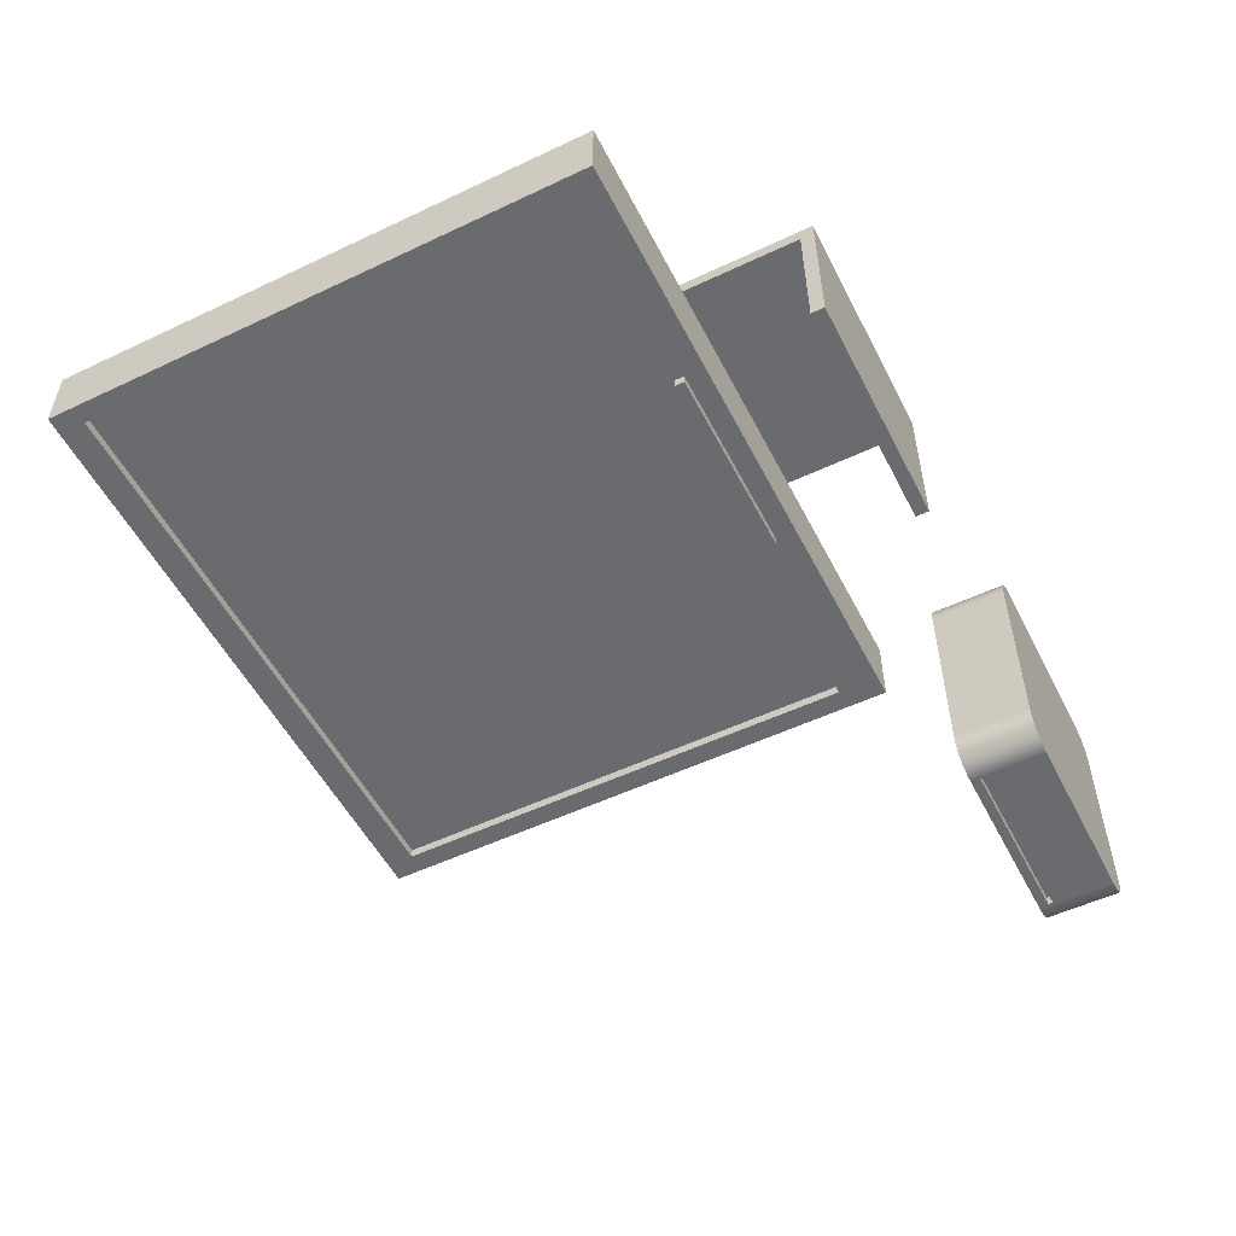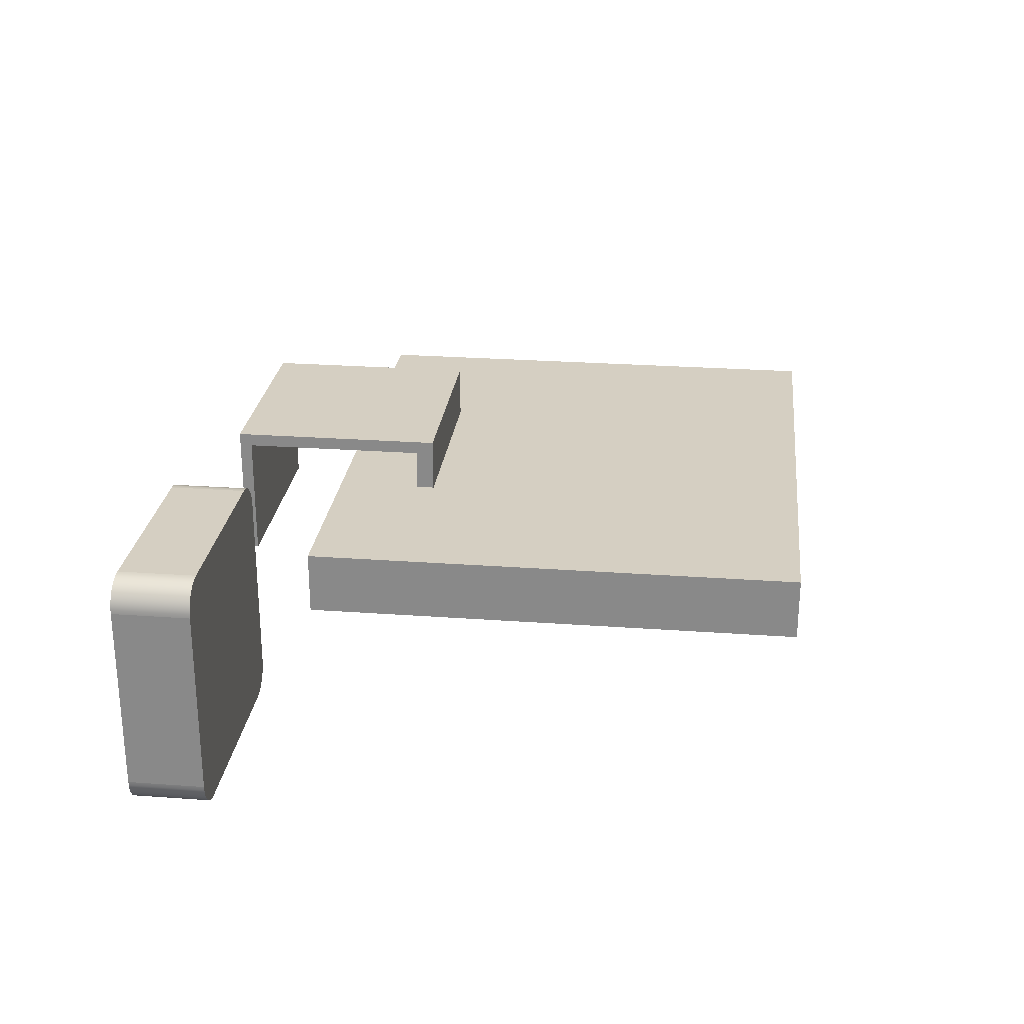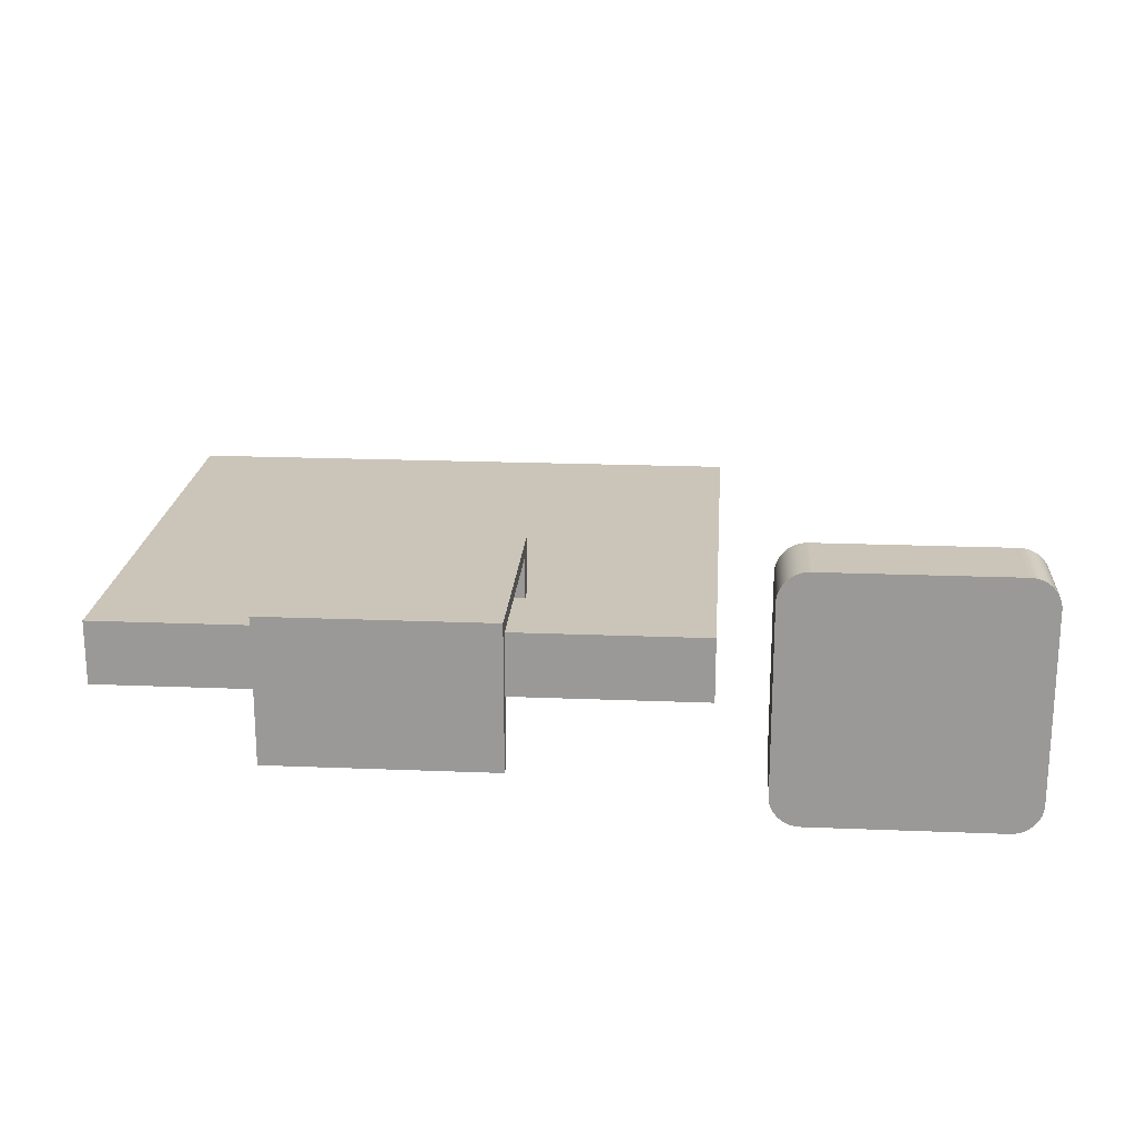
<metadata>
{"format":"obj","ext":"obj","renderer":"f3d","projection":"perspective","resolution":1024,"background":"white","views":[{"elev":-53.4,"azim":-63.2,"up":"+Z"},{"elev":25.9,"azim":96.6,"up":"+Z"},{"elev":20.4,"azim":4.2,"up":"+Z"}]}
</metadata>
<code>
v -0.3141 0.05192 -0.05738
v -0.2808 0.05192 -0.04907
v -0.2808 0.05192 -0.05738
v -0.3141 0.05192 -0.04907
v -0.2476 0.05192 -0.04907
v -0.2808 0.0436 -0.05738
v -0.3473 0.05192 -0.05738
v -0.5491 0.06124 -0.04907
v -0.2476 0.05192 -0.05738
v -0.3141 0.0436 -0.05738
v -0.2476 0.0436 -0.05738
v -0.3473 0.05192 -0.04907
v -0.2143 0.05192 -0.04907
v -0.3141 0.0436 -0.04907
v -0.2808 0.0436 -0.04907
v -0.3805 0.05192 -0.05738
v -0.3473 0.0436 -0.05738
v -0.3805 0.05192 -0.04907
v -0.2143 0.05192 -0.05738
v -0.2143 0.0436 -0.05738
v -0.05041 0.06124 -0.04907
v -0.3473 0.0436 -0.04907
v -0.2476 0.0436 -0.04907
v -0.3805 0.0436 -0.04907
v -0.2143 0.0436 -0.04907
v -0.5491 0.06124 -0.04075
v -0.3805 0.0436 -0.05738
v -0.5645 0.02632 -0.04907
v -0.0326 0.02632 -0.04907
v -0.05041 0.06124 -0.04075
v -0.5491 0.4685 -0.04907
v -0.5645 0.4918 -0.04907
v -0.0326 0.4918 -0.04907
v -0.05041 0.4685 -0.04907
v -0.5491 0.4685 -0.04075
v -0.5645 0.02632 0.009115
v -0.0326 0.4918 0.009115
v -0.05041 0.4685 -0.04075
v -0.0326 0.02632 0.009115
v -0.5645 0.4918 0.009115
v -0.1982 0.1054 0.009115
v -0.3977 0.1054 0.009115
v -0.3977 0.122 0.009115
v -0.1982 0.122 0.009115
v -0.3977 0.1054 0.04688
v -0.1982 0.122 0.05899
v -0.1982 0.1054 0.04688
v -0.3977 0.122 0.05899
v -0.1982 -0.06607 0.04688
v -0.3977 -0.07748 0.05899
v -0.3977 -0.06607 0.04688
v -0.1982 -0.07748 0.05899
v -0.3977 -0.06607 -0.06948
v -0.1982 -0.07748 -0.06948
v -0.1982 -0.06607 -0.06948
v -0.3977 -0.07748 -0.06948
v 0.03428 -0.01249 -0.1075
v 0.03769 -0.07898 -0.1077
v 0.03428 -0.07898 -0.1075
v 0.03769 -0.01249 -0.1077
v 0.03092 -0.01249 -0.1068
v 0.04029 -0.02496 -0.1077
v 0.03092 -0.07898 -0.1068
v 0.2018 -0.07898 -0.1077
v 0.04029 -0.0208 -0.1077
v 0.03743 -0.03128 0.1084
v 0.03405 -0.07898 0.1082
v 0.03743 -0.07898 0.1084
v 0.02768 -0.01249 -0.1057
v 0.03743 -0.01249 0.1084
v 0.04791 -0.0208 0.1084
v 0.2017 -0.01249 0.1084
v 0.03405 -0.01249 0.1082
v 0.1982 -0.02496 -0.1077
v 0.04697 -0.0208 -0.1077
v 0.2017 -0.07898 0.1084
v 0.2051 -0.01249 0.1082
v 0.2017 -0.031 0.1084
v 0.02768 -0.07898 -0.1057
v 0.03073 -0.07898 0.1075
v 0.03073 -0.01249 0.1075
v 0.2018 -0.01249 -0.1077
v 0.1982 -0.0208 -0.1077
v 0.04655 -0.02089 0.1084
v 0.1915 -0.0208 0.1084
v 0.03753 -0.02992 0.1084
v 0.04697 -0.02496 -0.1077
v 0.2051 -0.07898 0.1082
v 0.02461 -0.01249 -0.1042
v 0.02752 -0.07898 0.1064
v 0.0452 -0.02116 0.1084
v 0.1928 -0.02089 0.1084
v 0.03779 -0.02857 0.1084
v 0.2052 -0.07898 -0.1075
v 0.1982 -0.02496 -0.09939
v 0.04697 -0.0208 -0.09939
v 0.2084 -0.01249 0.1075
v 0.2016 -0.02967 0.1084
v 0.02461 -0.07898 -0.1042
v 0.02752 -0.01249 0.1064
v 0.2052 -0.01249 -0.1075
v 0.0439 -0.0216 0.1084
v 0.1941 -0.02115 0.1084
v 0.03823 -0.02727 0.1084
v 0.04697 -0.02496 -0.09939
v 0.1982 -0.0208 -0.09939
v 0.2084 -0.07898 0.1075
v 0.2014 -0.02836 0.1084
v 0.02176 -0.01249 -0.1023
v 0.02448 -0.07898 0.1049
v 0.2085 -0.07898 -0.1068
v 0.04267 -0.02221 0.1084
v 0.1954 -0.02158 0.1084
v 0.03884 -0.02604 0.1084
v 0.2116 -0.01249 0.1064
v 0.2009 -0.0271 0.1084
v 0.02176 -0.07898 -0.1023
v 0.02448 -0.01249 0.1049
v 0.2085 -0.01249 -0.1068
v 0.04154 -0.02297 0.1084
v 0.1966 -0.02217 0.1084
v 0.0396 -0.0249 0.1084
v 0.2116 -0.07898 0.1064
v 0.2003 -0.0259 0.1084
v 0.01919 -0.01249 -0.1
v 0.02166 -0.07898 0.1031
v 0.2117 -0.07898 -0.1057
v 0.0405 -0.02387 0.1084
v 0.1977 -0.02291 0.1084
v 0.2147 -0.01249 0.1049
v 0.1996 -0.02479 0.1084
v 0.01919 -0.07898 -0.1
v 0.02166 -0.01249 0.1031
v 0.2117 -0.01249 -0.1057
v 0.1987 -0.02379 0.1084
v 0.2147 -0.07898 0.1049
v 0.01693 -0.07898 -0.09746
v 0.01912 -0.07898 0.1008
v 0.2147 -0.07898 -0.1042
v 0.2175 -0.01249 0.103
v 0.01693 -0.01249 -0.09746
v 0.01912 -0.01249 0.1008
v 0.2147 -0.01249 -0.1042
v 0.2175 -0.07898 0.103
v 0.01503 -0.07898 -0.09461
v 0.01688 -0.01249 0.09827
v 0.2175 -0.07898 -0.1024
v 0.22 -0.01249 0.1008
v 0.01503 -0.01249 -0.09461
v 0.01688 -0.07898 0.09827
v 0.2175 -0.01249 -0.1024
v 0.22 -0.07898 0.1008
v 0.01352 -0.07898 -0.09154
v 0.015 -0.01249 0.09545
v 0.2201 -0.07898 -0.1001
v 0.2223 -0.07898 0.09826
v 0.01352 -0.01249 -0.09154
v 0.015 -0.07898 0.09545
v 0.2201 -0.01249 -0.1001
v 0.2223 -0.01249 0.09826
v 0.01242 -0.07898 -0.0883
v 0.0135 -0.01249 0.09241
v 0.2223 -0.01249 -0.0976
v 0.2223 -0.07898 -0.0976
v 0.2242 -0.07898 0.09544
v 0.01242 -0.01249 -0.0883
v 0.0135 -0.07898 0.09241
v 0.2242 -0.01249 -0.09479
v 0.2242 -0.01249 0.09544
v 0.01175 -0.07898 -0.08495
v 0.01241 -0.01249 0.0892
v 0.2242 -0.07898 -0.09479
v 0.2257 -0.07898 0.0924
v 0.01175 -0.01249 -0.08495
v 0.01241 -0.07898 0.0892
v 0.2257 -0.01249 -0.09176
v 0.2257 -0.01249 0.0924
v 0.01153 -0.07898 -0.08153
v 0.01175 -0.01249 0.08588
v 0.2257 -0.07898 -0.09176
v 0.2267 -0.07898 0.08919
v 0.01153 -0.01249 -0.08153
v 0.01175 -0.07898 0.08588
v 0.2268 -0.01249 -0.08857
v 0.2267 -0.01249 0.08919
v 0.01153 -0.07898 0.0825
v 0.01153 -0.01249 0.0825
v 0.2268 -0.07898 -0.08857
v 0.2274 -0.07898 0.08586
v 0.2274 -0.01249 -0.08525
v 0.2274 -0.01249 0.08586
v 0.2274 -0.07898 -0.08525
v 0.2276 -0.07898 0.08248
v 0.2276 -0.01249 -0.08189
v 0.2276 -0.01249 0.08248
v 0.2276 -0.07898 -0.08189
v 0.04029 -0.0208 -0.09939
v 0.04029 -0.02496 -0.09939
g mesh1_mesh1-geometry
f 1 2 3
f 2 1 4
f 5 3 2
f 6 1 3
f 7 4 1
f 4 8 2
f 3 5 9
f 2 8 5
f 1 6 10
f 3 11 6
f 4 7 12
f 10 7 1
f 12 8 4
f 13 9 5
f 11 3 9
f 5 8 13
f 6 14 10
f 11 15 6
f 16 12 7
f 7 10 17
f 18 8 12
f 9 13 19
f 9 20 11
f 21 13 8
f 14 6 15
f 22 10 14
f 15 11 23
f 12 16 18
f 17 16 7
f 10 22 17
f 24 8 18
f 13 20 19
f 20 9 19
f 20 23 11
f 21 25 13
f 8 26 21
f 25 14 15
f 25 22 14
f 25 15 23
f 16 24 18
f 16 17 27
f 24 17 22
f 24 28 8
f 20 13 25
f 23 20 25
f 21 29 25
f 30 21 26
f 8 31 26
f 25 24 22
f 24 16 27
f 17 24 27
f 28 24 29
f 8 28 32
f 29 21 33
f 25 29 24
f 21 30 34
f 35 26 31
f 8 32 31
f 29 36 28
f 36 32 28
f 33 21 34
f 37 29 33
f 38 34 30
f 35 31 38
f 31 32 34
f 36 29 39
f 32 36 40
f 33 34 32
f 29 37 39
f 32 37 33
f 34 38 31
f 39 41 36
f 36 42 40
f 37 32 40
f 41 39 37
f 42 36 41
f 40 42 43
f 40 43 37
f 41 37 44
f 41 45 42
f 45 43 42
f 44 37 43
f 46 41 44
f 45 41 47
f 43 45 48
f 43 46 44
f 41 46 47
f 49 45 47
f 48 45 50
f 46 43 48
f 47 46 49
f 45 49 51
f 51 50 45
f 50 46 48
f 52 49 46
f 49 53 51
f 53 50 51
f 46 50 52
f 54 49 52
f 53 49 55
f 50 53 56
f 50 54 52
f 49 54 55
f 54 53 55
f 53 54 56
f 54 50 56
g mesh1_mesh1-geometry
f 3 2 1
f 4 1 2
f 2 3 5
f 3 1 6
f 1 4 7
f 2 8 4
f 9 5 3
f 5 8 2
f 10 6 1
f 6 11 3
f 12 7 4
f 1 7 10
f 4 8 12
f 5 9 13
f 9 3 11
f 13 8 5
f 10 14 6
f 6 15 11
f 7 12 16
f 17 10 7
f 12 8 18
f 19 13 9
f 11 20 9
f 8 13 21
f 15 6 14
f 14 10 22
f 23 11 15
f 18 16 12
f 7 16 17
f 17 22 10
f 18 8 24
f 19 20 13
f 19 9 20
f 11 23 20
f 13 25 21
f 21 26 8
f 15 14 25
f 14 22 25
f 23 15 25
f 18 24 16
f 27 17 16
f 22 17 24
f 8 28 24
f 25 13 20
f 25 20 23
f 25 29 21
f 26 21 30
f 26 31 8
f 22 24 25
f 27 16 24
f 27 24 17
f 29 24 28
f 32 28 8
f 33 21 29
f 24 29 25
f 34 30 21
f 30 35 26
f 31 26 35
f 31 32 8
f 28 36 29
f 28 32 36
f 34 21 33
f 33 29 37
f 30 34 38
f 35 30 38
f 38 31 35
f 34 32 31
f 39 29 36
f 40 36 32
f 32 34 33
f 39 37 29
f 33 37 32
f 31 38 34
f 36 41 39
f 40 42 36
f 40 32 37
f 37 39 41
f 41 36 42
f 43 42 40
f 37 43 40
f 44 37 41
f 42 45 41
f 42 43 45
f 43 37 44
f 44 41 46
f 47 41 45
f 48 45 43
f 44 46 43
f 47 46 41
f 47 45 49
f 50 45 48
f 48 43 46
f 49 46 47
f 51 49 45
f 45 50 51
f 48 46 50
f 46 49 52
f 51 53 49
f 51 50 53
f 52 50 46
f 52 49 54
f 55 49 53
f 56 53 50
f 52 54 50
f 55 54 49
f 55 53 54
f 56 54 53
f 56 50 54
g mesh1_mesh1-geometry
f 26 35 30
f 38 30 35
g mesh2_mesh2-geometry
f 57 58 59
f 58 57 60
f 59 61 57
f 62 58 60
f 61 59 63
f 58 62 64
f 62 60 65
f 66 67 68
f 63 69 61
f 70 71 72
f 73 66 70
f 74 64 62
f 65 60 75
f 76 77 78
f 67 66 73
f 69 63 79
f 80 73 81
f 82 83 60
f 70 84 71
f 85 72 71
f 86 70 66
f 64 74 82
f 74 62 87
f 75 60 83
f 77 76 88
f 78 77 72
f 73 80 67
f 79 89 69
f 81 90 80
f 82 74 83
f 70 91 84
f 92 72 85
f 70 86 93
f 82 94 64
f 87 95 74
f 83 96 75
f 88 97 77
f 72 98 78
f 89 79 99
f 90 81 100
f 94 82 101
f 95 83 74
f 70 102 91
f 103 72 92
f 70 93 104
f 95 87 105
f 96 83 106
f 97 88 107
f 98 72 108
f 99 109 89
f 100 110 90
f 101 111 94
f 83 95 106
f 70 112 102
f 113 72 103
f 70 104 114
f 96 95 105
f 95 96 106
f 107 115 97
f 108 72 116
f 109 99 117
f 110 100 118
f 111 101 119
f 70 120 112
f 121 72 113
f 70 114 122
f 115 107 123
f 116 72 124
f 117 125 109
f 118 126 110
f 119 127 111
f 70 128 120
f 129 72 121
f 70 122 128
f 123 130 115
f 124 72 131
f 125 117 132
f 126 118 133
f 127 119 134
f 135 72 129
f 130 123 136
f 131 72 135
f 137 125 132
f 133 138 126
f 134 139 127
f 136 140 130
f 125 137 141
f 138 133 142
f 139 134 143
f 140 136 144
f 145 141 137
f 146 138 142
f 143 147 139
f 144 148 140
f 141 145 149
f 138 146 150
f 147 143 151
f 148 144 152
f 153 149 145
f 154 150 146
f 151 155 147
f 156 148 152
f 149 153 157
f 150 154 158
f 155 151 159
f 148 156 160
f 161 157 153
f 162 158 154
f 163 155 159
f 155 163 164
f 165 160 156
f 157 161 166
f 158 162 167
f 168 164 163
f 160 165 169
f 170 166 161
f 171 167 162
f 164 168 172
f 173 169 165
f 166 170 174
f 167 171 175
f 176 172 168
f 169 173 177
f 178 174 170
f 179 175 171
f 172 176 180
f 181 177 173
f 174 178 182
f 175 179 183
f 184 180 176
f 177 181 185
f 186 182 178
f 187 183 179
f 180 184 188
f 189 185 181
f 182 186 187
f 183 187 186
f 190 188 184
f 185 189 191
f 188 190 192
f 193 191 189
f 194 192 190
f 191 193 195
f 192 194 196
f 196 195 193
f 195 196 194
g mesh2_mesh2-geometry
f 59 58 57
f 60 57 58
f 58 68 59
f 59 68 58
f 57 61 59
f 57 60 70
f 60 58 62
f 58 76 68
f 68 76 58
f 59 68 67
f 67 68 59
f 63 59 61
f 61 57 73
f 70 60 72
f 73 57 70
f 64 62 58
f 65 60 62
f 64 76 58
f 58 76 64
f 76 68 78
f 68 67 66
f 59 67 63
f 63 67 59
f 61 69 63
f 81 61 73
f 60 82 72
f 72 71 70
f 70 66 73
f 62 64 74
f 75 60 65
f 65 62 197
f 64 88 76
f 76 88 64
f 66 78 68
f 78 77 76
f 73 66 67
f 63 67 80
f 80 67 63
f 79 63 69
f 69 61 81
f 81 73 80
f 72 82 77
f 60 83 82
f 71 84 70
f 71 72 85
f 66 70 86
f 82 74 64
f 87 62 74
f 83 60 75
f 65 197 75
f 198 197 62
f 94 88 64
f 64 88 94
f 88 76 77
f 86 78 66
f 72 77 78
f 67 80 73
f 63 80 79
f 79 80 63
f 69 89 79
f 100 69 81
f 80 90 81
f 82 101 77
f 83 74 82
f 84 91 70
f 71 92 84
f 85 72 92
f 85 92 71
f 93 86 70
f 64 94 82
f 87 105 62
f 74 95 87
f 75 96 83
f 96 75 197
f 198 105 197
f 198 62 105
f 94 107 88
f 88 107 94
f 77 97 88
f 98 78 86
f 78 98 72
f 79 80 90
f 90 80 79
f 99 79 89
f 89 69 100
f 100 81 90
f 77 101 97
f 101 82 94
f 74 83 95
f 91 102 70
f 84 103 91
f 92 103 84
f 92 72 103
f 93 98 86
f 104 93 70
f 105 87 95
f 106 83 96
f 96 197 105
f 111 107 94
f 94 107 111
f 107 88 97
f 108 72 98
f 79 90 99
f 99 90 79
f 89 109 99
f 118 89 100
f 90 110 100
f 101 119 97
f 94 111 101
f 106 95 83
f 102 112 70
f 91 113 102
f 103 113 91
f 103 72 113
f 108 98 93
f 104 108 93
f 114 104 70
f 105 95 96
f 106 96 95
f 111 123 107
f 107 123 111
f 97 115 107
f 116 72 108
f 99 90 110
f 110 90 99
f 117 99 109
f 109 89 118
f 118 100 110
f 97 119 115
f 119 101 111
f 112 120 70
f 102 121 112
f 113 121 102
f 113 72 121
f 116 108 104
f 114 116 104
f 122 114 70
f 127 123 111
f 111 123 127
f 123 107 115
f 124 72 116
f 99 110 117
f 117 110 99
f 109 125 117
f 133 109 118
f 110 126 118
f 119 134 115
f 111 127 119
f 120 128 70
f 112 129 120
f 121 129 112
f 121 72 129
f 124 116 114
f 122 124 114
f 128 122 70
f 127 136 123
f 123 136 127
f 115 130 123
f 131 72 124
f 117 110 126
f 126 110 117
f 132 117 125
f 125 109 133
f 133 118 126
f 115 134 130
f 134 119 127
f 120 135 128
f 129 135 120
f 129 72 135
f 131 124 122
f 128 131 122
f 139 136 127
f 127 136 139
f 136 123 130
f 135 72 131
f 117 126 132
f 132 126 117
f 132 125 137
f 142 125 133
f 126 138 133
f 134 143 130
f 127 139 134
f 135 131 128
f 139 144 136
f 136 144 139
f 130 140 136
f 132 126 138
f 138 126 132
f 141 137 125
f 132 138 137
f 137 138 132
f 141 125 142
f 142 133 138
f 130 143 140
f 143 134 139
f 147 144 139
f 139 144 147
f 144 136 140
f 137 141 145
f 137 138 150
f 150 138 137
f 146 141 142
f 142 138 146
f 143 151 140
f 139 147 143
f 147 152 144
f 144 152 147
f 140 148 144
f 149 145 141
f 137 150 145
f 145 150 137
f 150 146 138
f 149 141 146
f 140 151 148
f 151 143 147
f 155 152 147
f 147 152 155
f 152 144 148
f 145 149 153
f 145 150 158
f 158 150 145
f 146 150 154
f 154 149 146
f 151 159 148
f 147 155 151
f 155 156 152
f 152 156 155
f 152 148 156
f 157 153 149
f 145 158 153
f 153 158 145
f 158 154 150
f 157 149 154
f 148 159 160
f 159 151 155
f 164 156 155
f 155 156 164
f 160 156 148
f 153 157 161
f 153 158 167
f 167 158 153
f 154 158 162
f 162 157 154
f 159 163 160
f 159 155 163
f 164 165 156
f 156 165 164
f 164 163 155
f 156 160 165
f 166 161 157
f 153 167 161
f 161 167 153
f 167 162 158
f 166 157 162
f 160 163 169
f 172 165 164
f 164 165 172
f 163 164 168
f 169 165 160
f 161 166 170
f 161 167 175
f 175 167 161
f 162 167 171
f 171 166 162
f 163 168 169
f 172 173 165
f 165 173 172
f 172 168 164
f 165 169 173
f 174 170 166
f 161 175 170
f 170 175 161
f 175 171 167
f 174 166 171
f 169 168 177
f 180 173 172
f 172 173 180
f 168 172 176
f 177 173 169
f 170 174 178
f 170 175 183
f 183 175 170
f 171 175 179
f 179 174 171
f 168 176 177
f 180 181 173
f 173 181 180
f 180 176 172
f 173 177 181
f 182 178 174
f 170 183 178
f 178 183 170
f 183 179 175
f 182 174 179
f 177 176 185
f 188 181 180
f 180 181 188
f 176 180 184
f 185 181 177
f 178 182 186
f 178 183 186
f 186 183 178
f 179 183 187
f 187 182 179
f 176 184 185
f 188 189 181
f 181 189 188
f 188 184 180
f 181 185 189
f 187 186 182
f 186 187 183
f 185 184 191
f 192 189 188
f 188 189 192
f 184 188 190
f 191 189 185
f 184 190 191
f 192 193 189
f 189 193 192
f 192 190 188
f 189 191 193
f 191 190 195
f 193 192 196
f 196 192 193
f 190 192 194
f 195 193 191
f 194 195 190
f 196 194 192
f 193 195 196
f 194 196 195
g mesh2_mesh2-geometry
f 70 60 57
f 73 57 61
f 72 60 70
f 70 57 73
f 73 61 81
f 72 82 60
f 81 61 69
f 77 82 72
f 81 69 100
f 77 101 82
f 100 69 89
f 97 101 77
f 100 89 118
f 97 119 101
f 118 89 109
f 115 119 97
f 118 109 133
f 115 134 119
f 133 109 125
f 130 134 115
f 133 125 142
f 130 143 134
f 142 125 141
f 140 143 130
f 142 141 146
f 140 151 143
f 146 141 149
f 148 151 140
f 146 149 154
f 148 159 151
f 154 149 157
f 160 159 148
f 154 157 162
f 160 163 159
f 162 157 166
f 169 163 160
f 162 166 171
f 169 168 163
f 171 166 174
f 177 168 169
f 171 174 179
f 177 176 168
f 179 174 182
f 185 176 177
f 179 182 187
f 185 184 176
f 191 184 185
f 191 190 184
f 195 190 191
f 190 195 194
g mesh2_mesh2-geometry
f 78 68 76
f 68 78 66
f 66 78 86
f 84 92 71
f 71 92 85
f 86 78 98
f 91 103 84
f 84 103 92
f 86 98 93
f 102 113 91
f 91 113 103
f 93 98 108
f 93 108 104
f 112 121 102
f 102 121 113
f 104 108 116
f 104 116 114
f 120 129 112
f 112 129 121
f 114 116 124
f 114 124 122
f 128 135 120
f 120 135 129
f 122 124 131
f 122 131 128
f 128 131 135
g mesh2_mesh2-geometry
f 197 62 65
f 75 197 65
f 62 197 198
f 62 105 87
f 197 75 96
f 197 105 198
f 105 62 198
f 105 197 96
g mesh3_mesh3-geometry
l 63 79
l 59 63
l 79 99
l 99 117
l 117 132
l 132 137
l 137 145
l 145 153
l 153 161
l 161 170
l 170 178
l 178 186
l 183 186
l 175 183
l 167 175
l 158 167
l 150 158
l 138 150
l 126 138
l 110 126
l 90 110
l 80 90
l 67 80
l 68 67
l 68 76
g mesh4_mesh4-geometry
l 144 152
l 136 144
l 152 156
l 123 136
l 156 165
l 165 173
g mesh5_mesh5-geometry
l 181 189
g mesh6_mesh6-geometry
l 147 155
g mesh7_mesh7-geometry
l 192 196
l 188 192
l 193 196
l 180 188
g mesh8_mesh8-geometry
l 164 172
g mesh9_mesh9-geometry
l 88 107
g mesh10_mesh10-geometry
l 127 139

</code>
